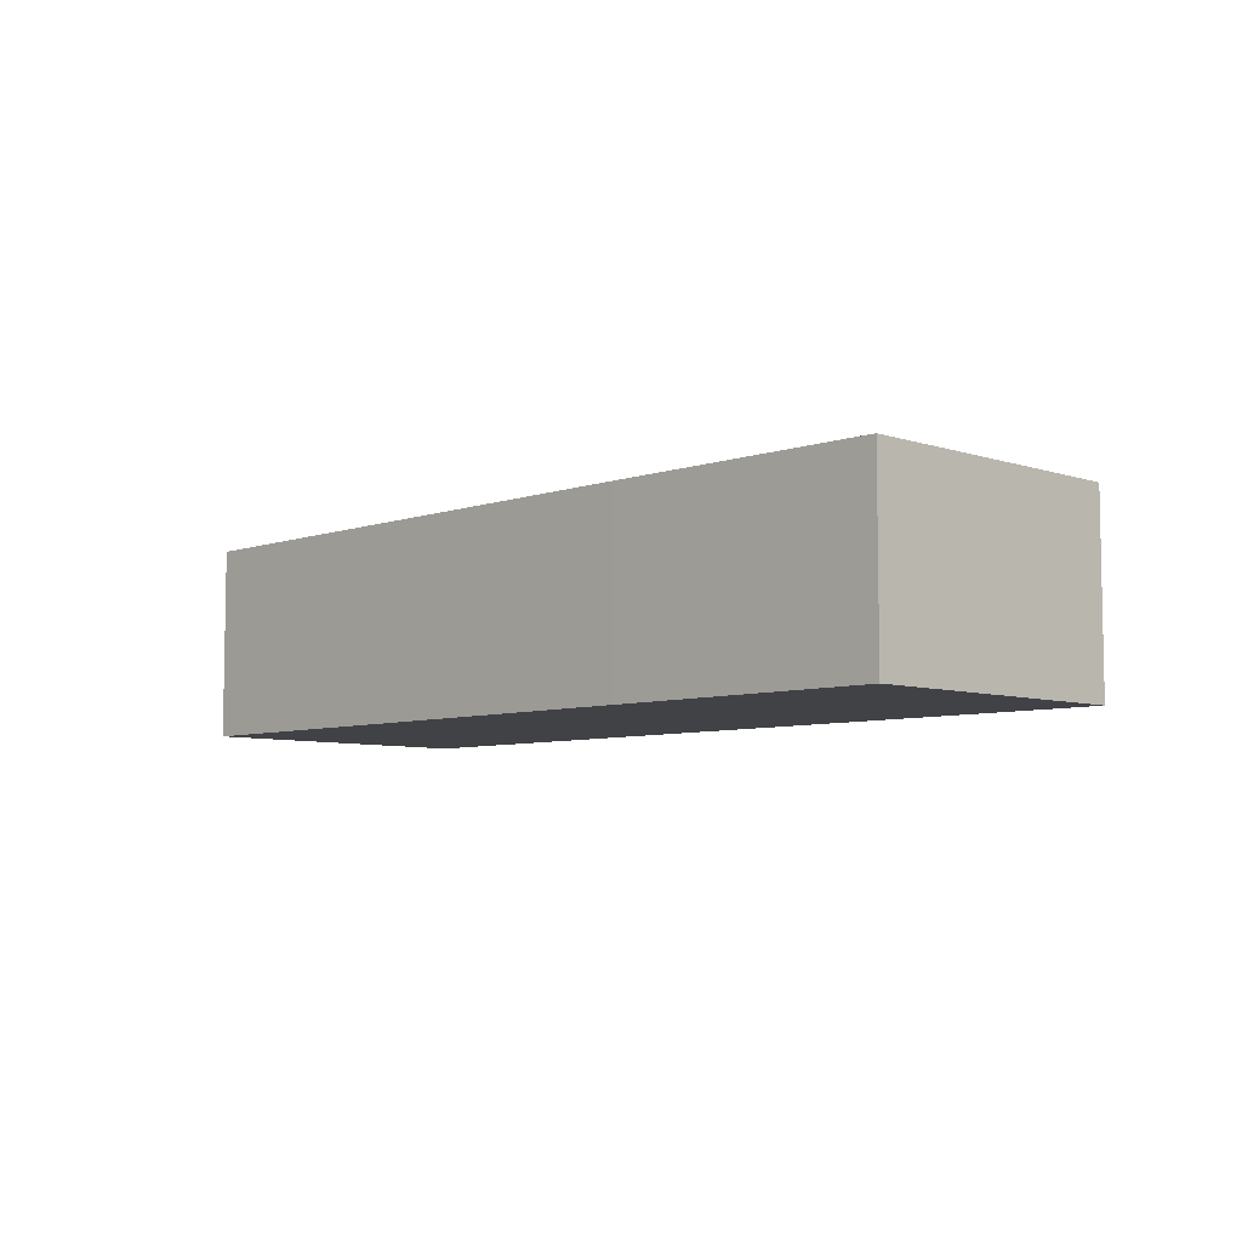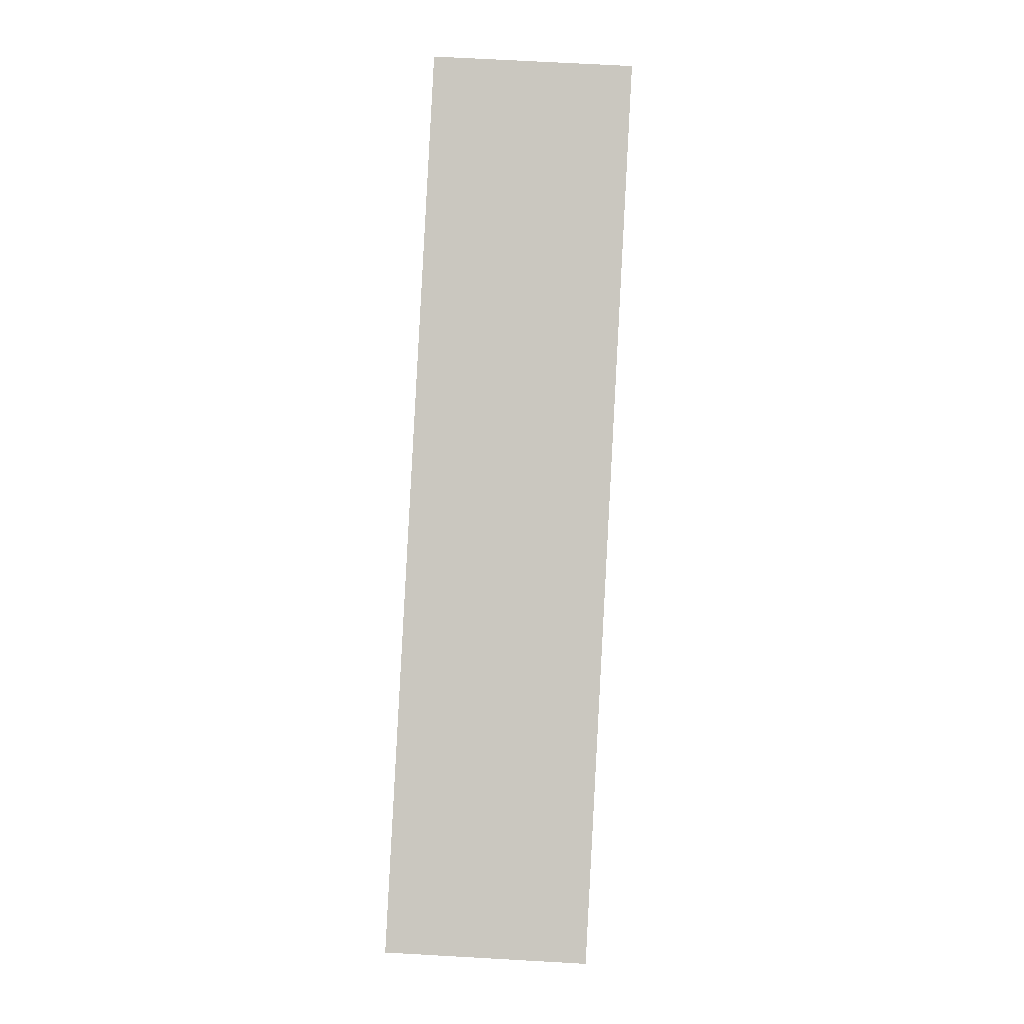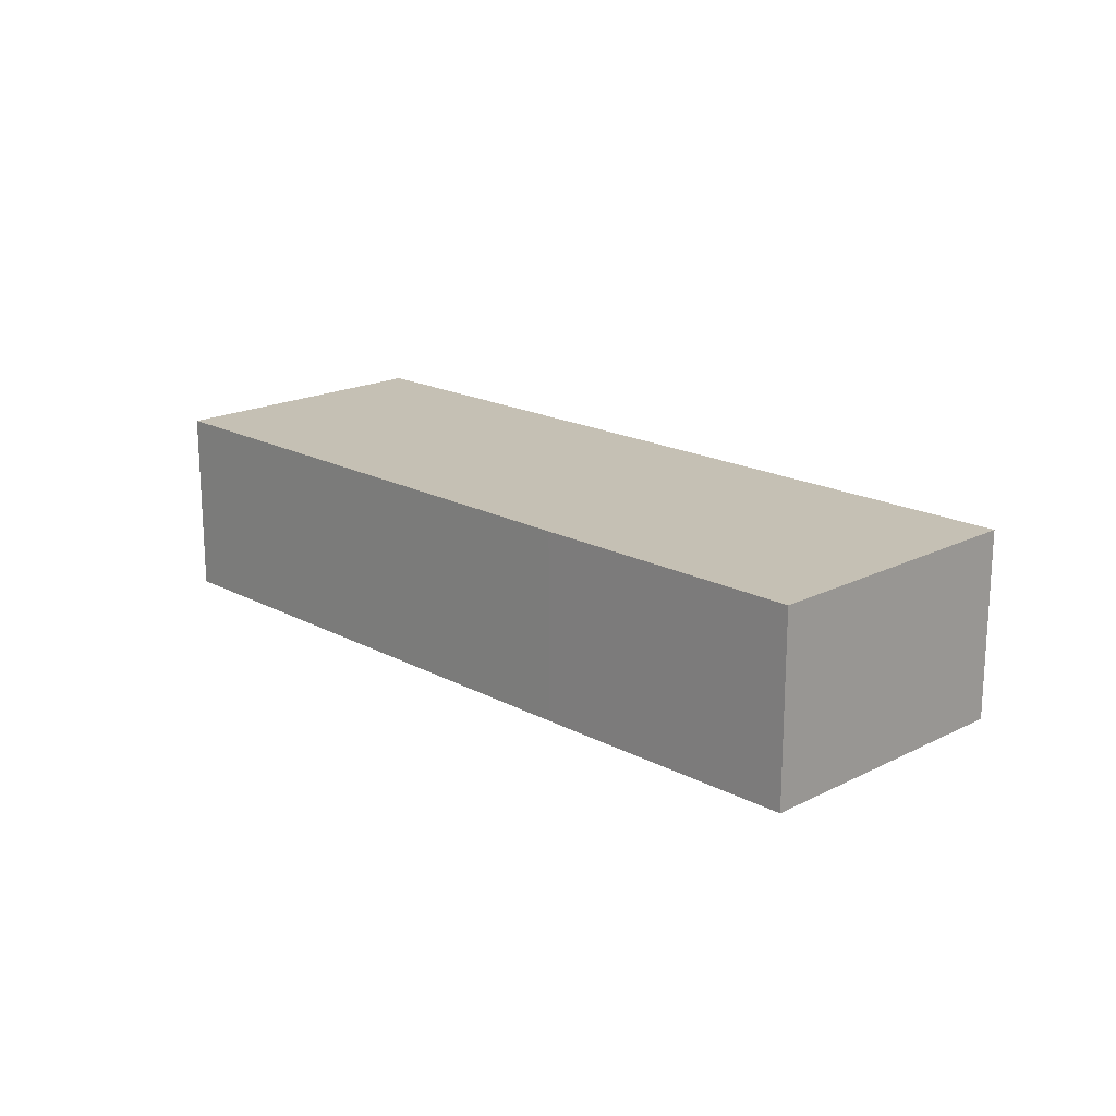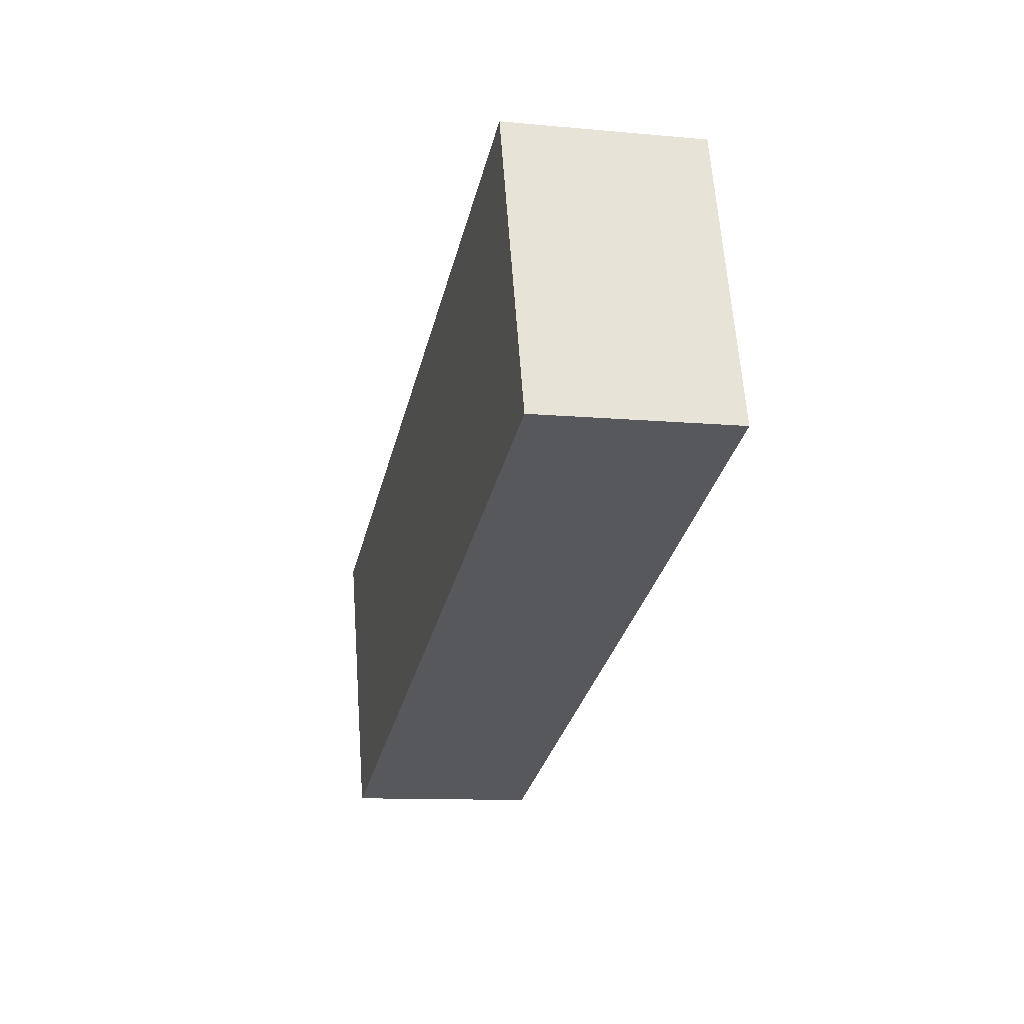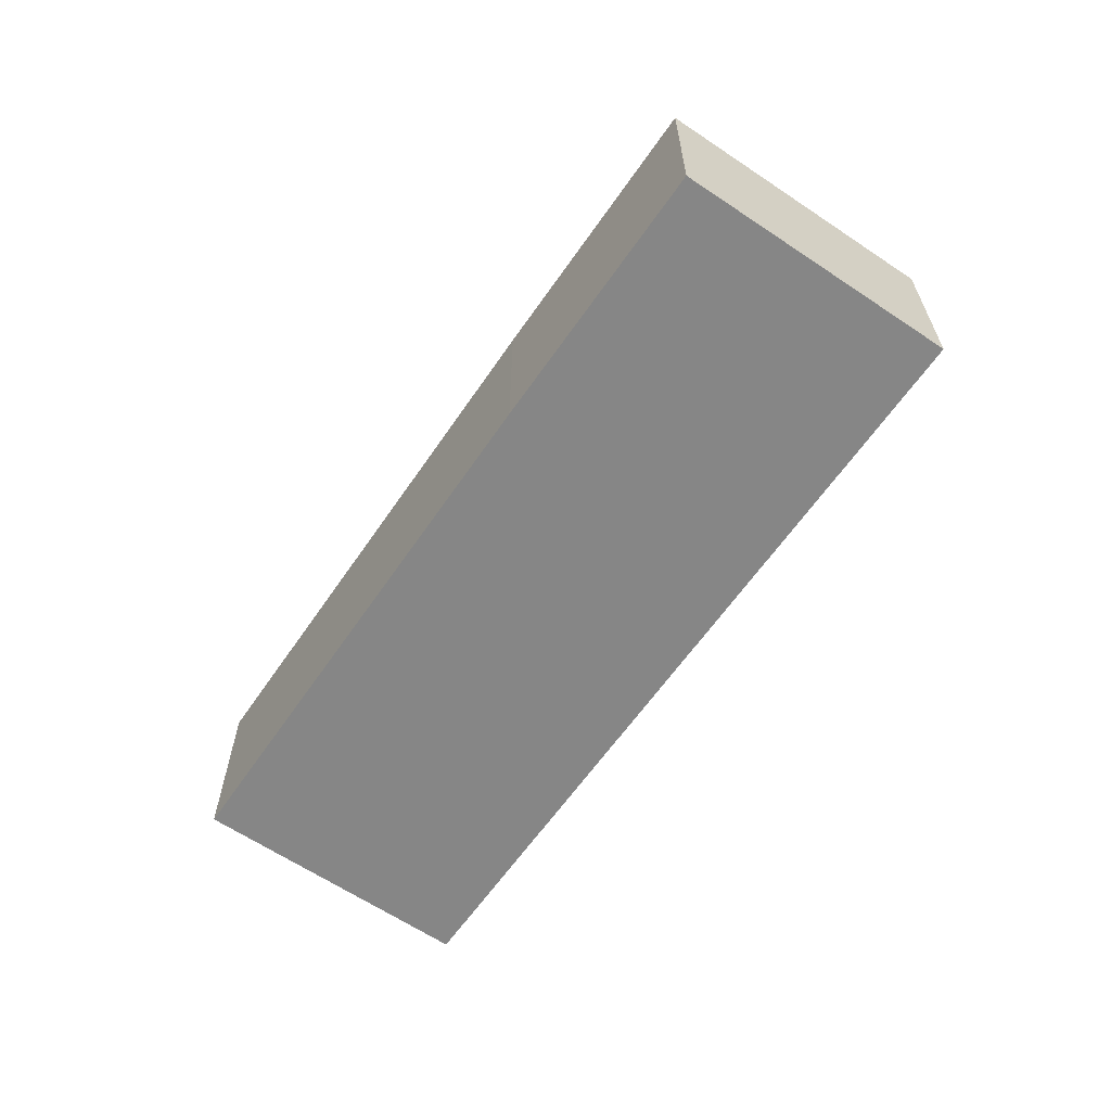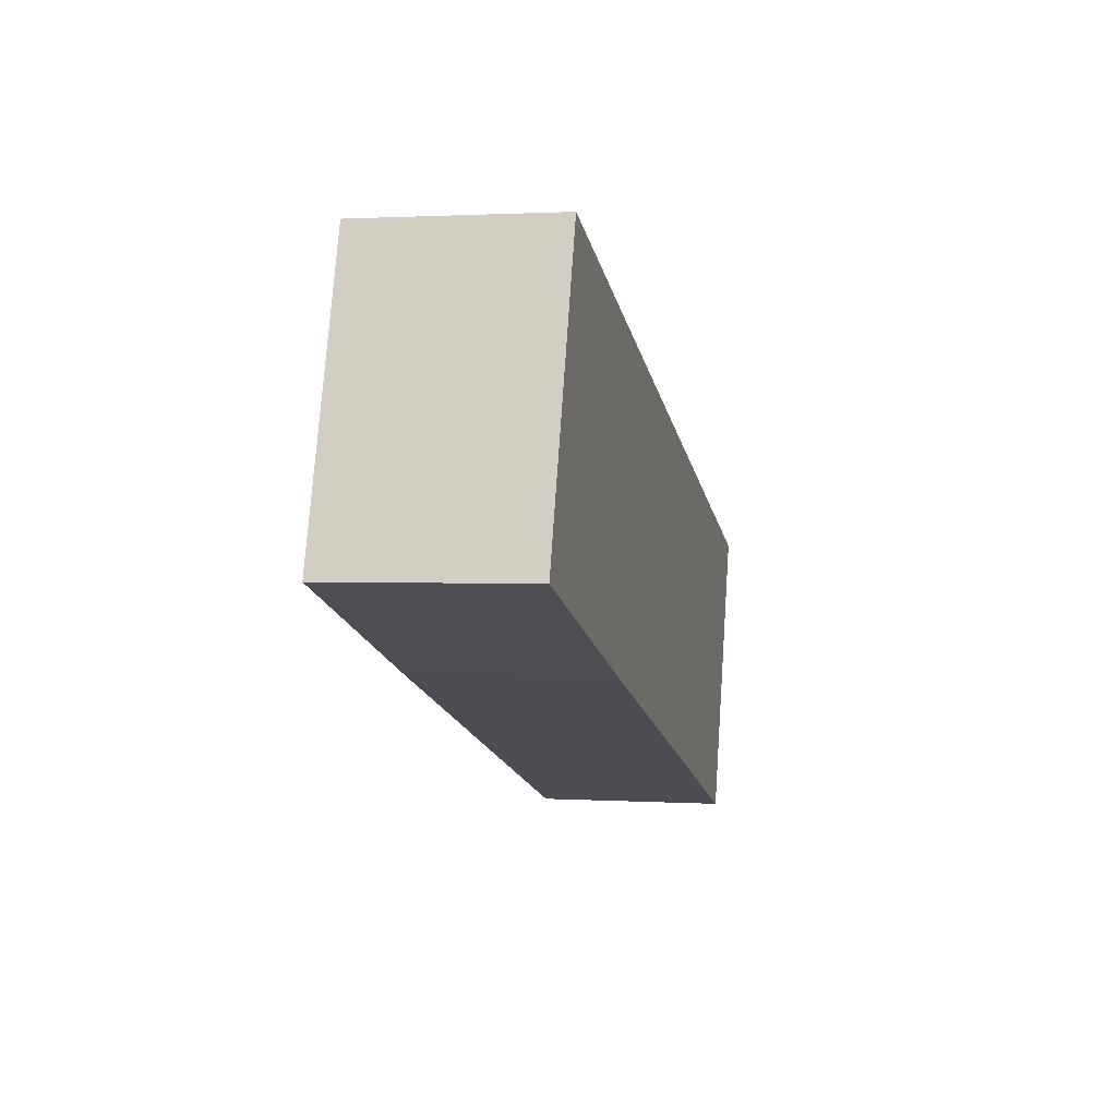
<metadata>
{"format":"obj","ext":"obj","renderer":"f3d","projection":"perspective","resolution":1024,"background":"white","views":[{"elev":-6.7,"azim":-116.3,"up":"+Y"},{"elev":69.8,"azim":93.2,"up":"+Z"},{"elev":18.4,"azim":-116.0,"up":"+Y"},{"elev":-10.8,"azim":-103.1,"up":"+Z"},{"elev":-62.1,"azim":-106.1,"up":"+Y"},{"elev":1.3,"azim":-77.3,"up":"+Z"}]}
</metadata>
<code>
v  3.324 6.837 10.19
v  9.701 6.837 -3.262
v  0 6.837 4.186e-16
v  12.82 6.837 7.033
v  14.79 6.837 -4.924
v  23.4 6.837 -7.736
v  15.96 6.837 5.987
v  32.55 6.837 0.464
v  31 6.837 -4.159
v  29.16 6.837 -9.614
v  29.16 5.887e-16 -9.614
v  23.4 4.737e-16 -7.736
v  14.79 3.015e-16 -4.924
v  9.701 1.997e-16 -3.262
v  0 0 0
v  3.324 -6.242e-16 10.19
v  12.82 -4.306e-16 7.033
v  15.96 -3.666e-16 5.987
v  32.55 -2.841e-17 0.464
v  31 2.547e-16 -4.159
g defaultobject
f 1 2 3
f 2 1 4
f 2 4 5
f 5 4 6
f 6 4 7
f 6 7 8
f 6 8 9
f 6 9 10
f 11 6 10
f 6 11 12
f 6 12 5
f 5 12 13
f 5 13 2
f 2 13 14
f 2 14 3
f 3 14 15
f 15 1 3
f 1 15 16
f 16 4 1
f 4 16 17
f 4 17 7
f 7 17 8
f 8 17 18
f 8 18 19
f 9 11 10
f 11 9 8
f 11 8 20
f 20 8 19
f 15 17 16
f 17 15 14
f 17 14 18
f 18 14 13
f 18 13 19
f 19 13 12
f 19 12 20
f 20 12 11

</code>
